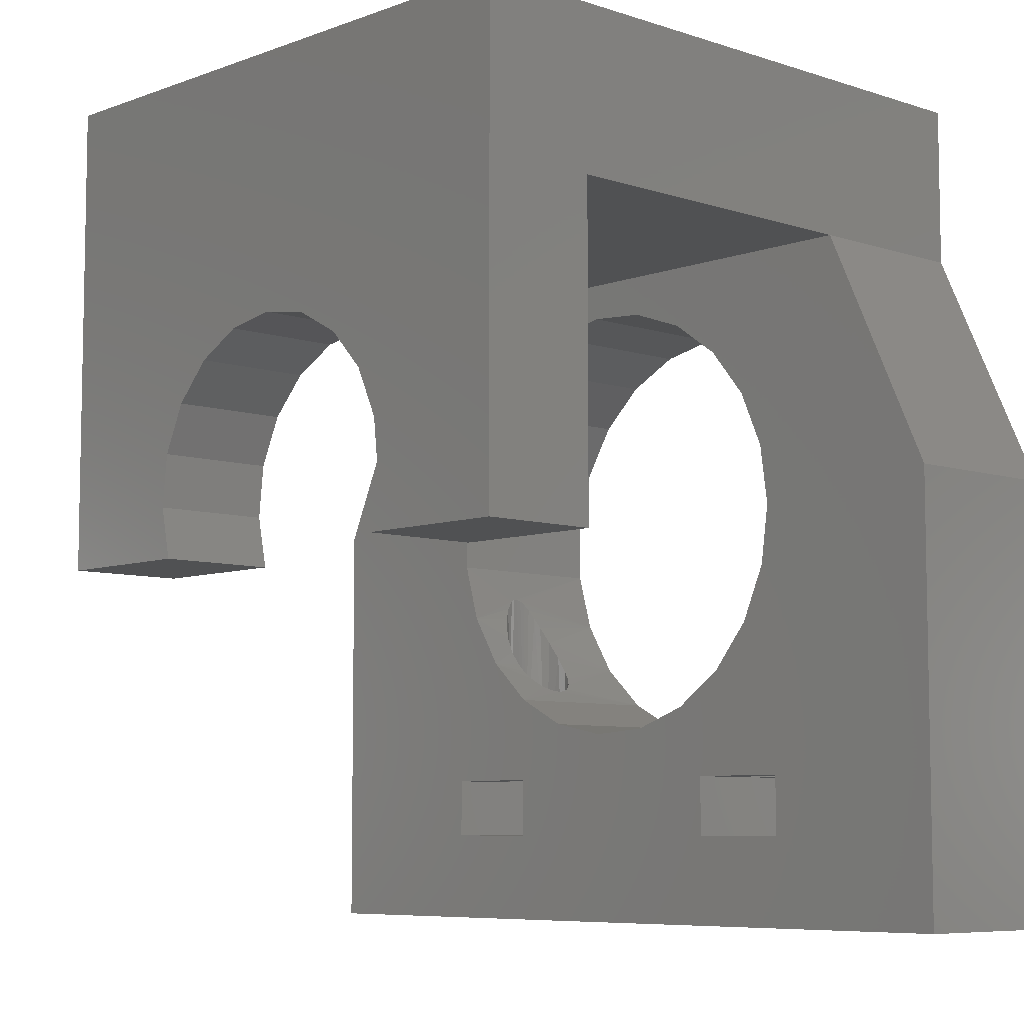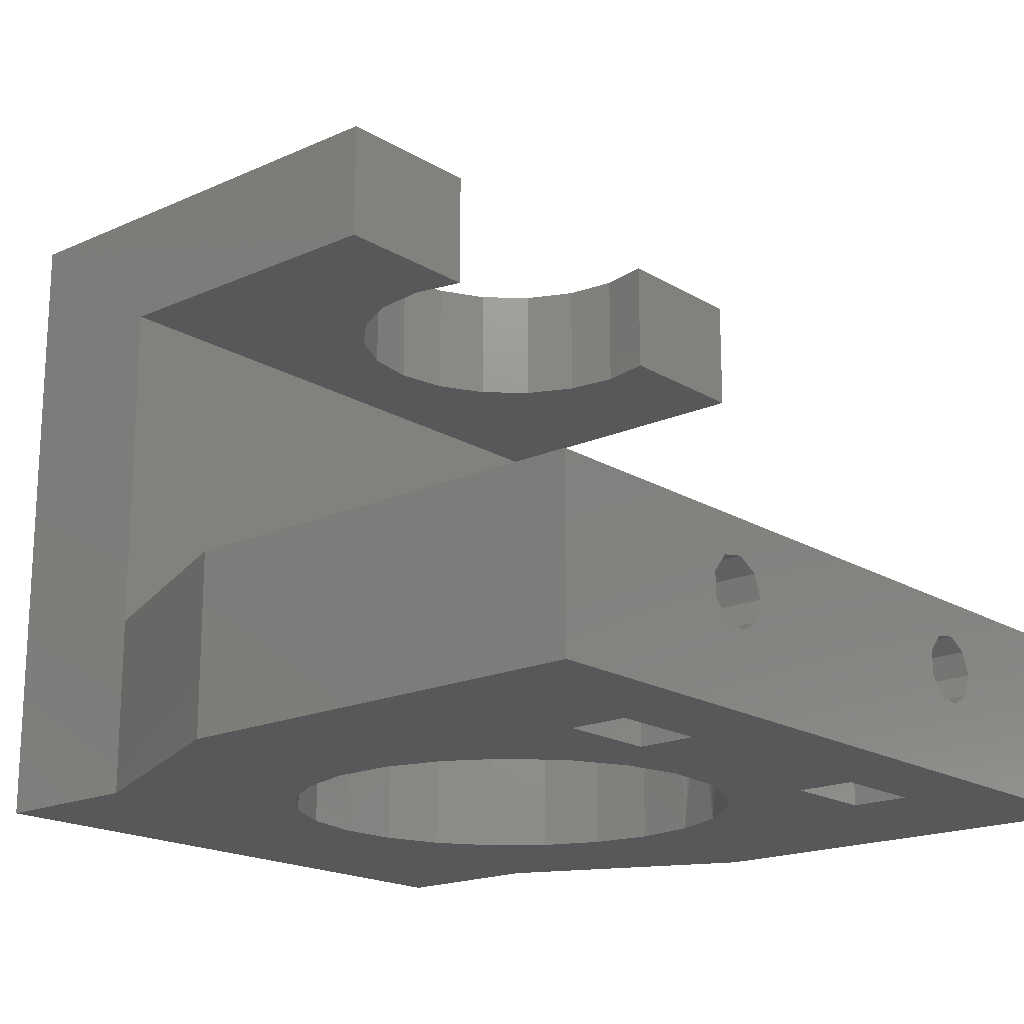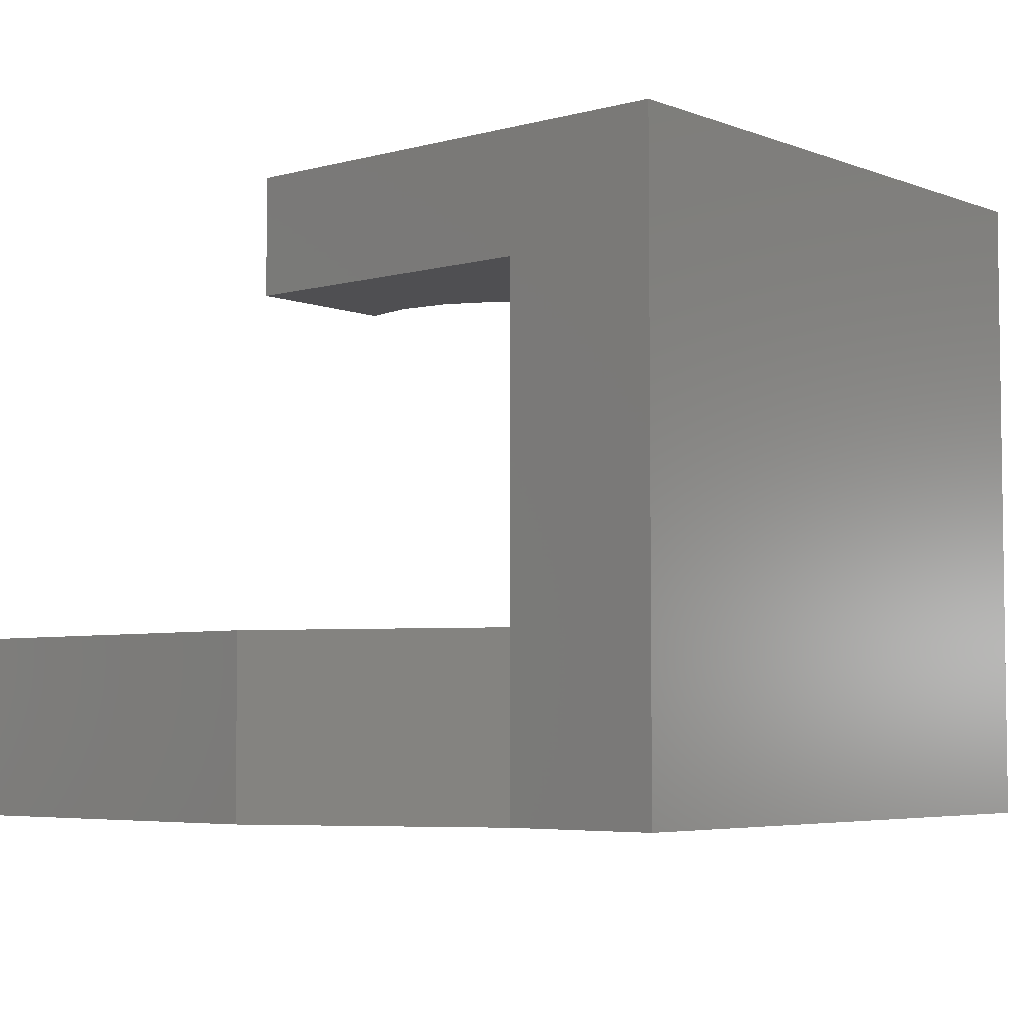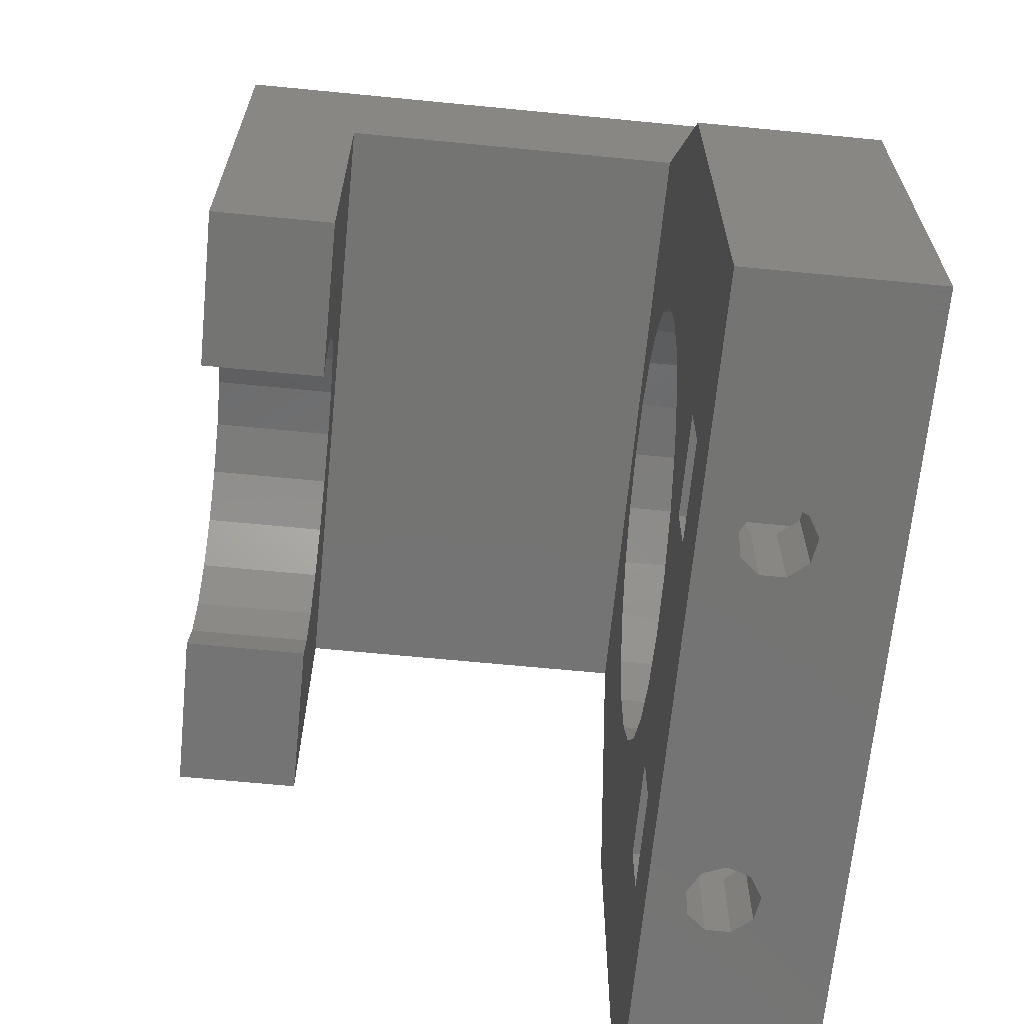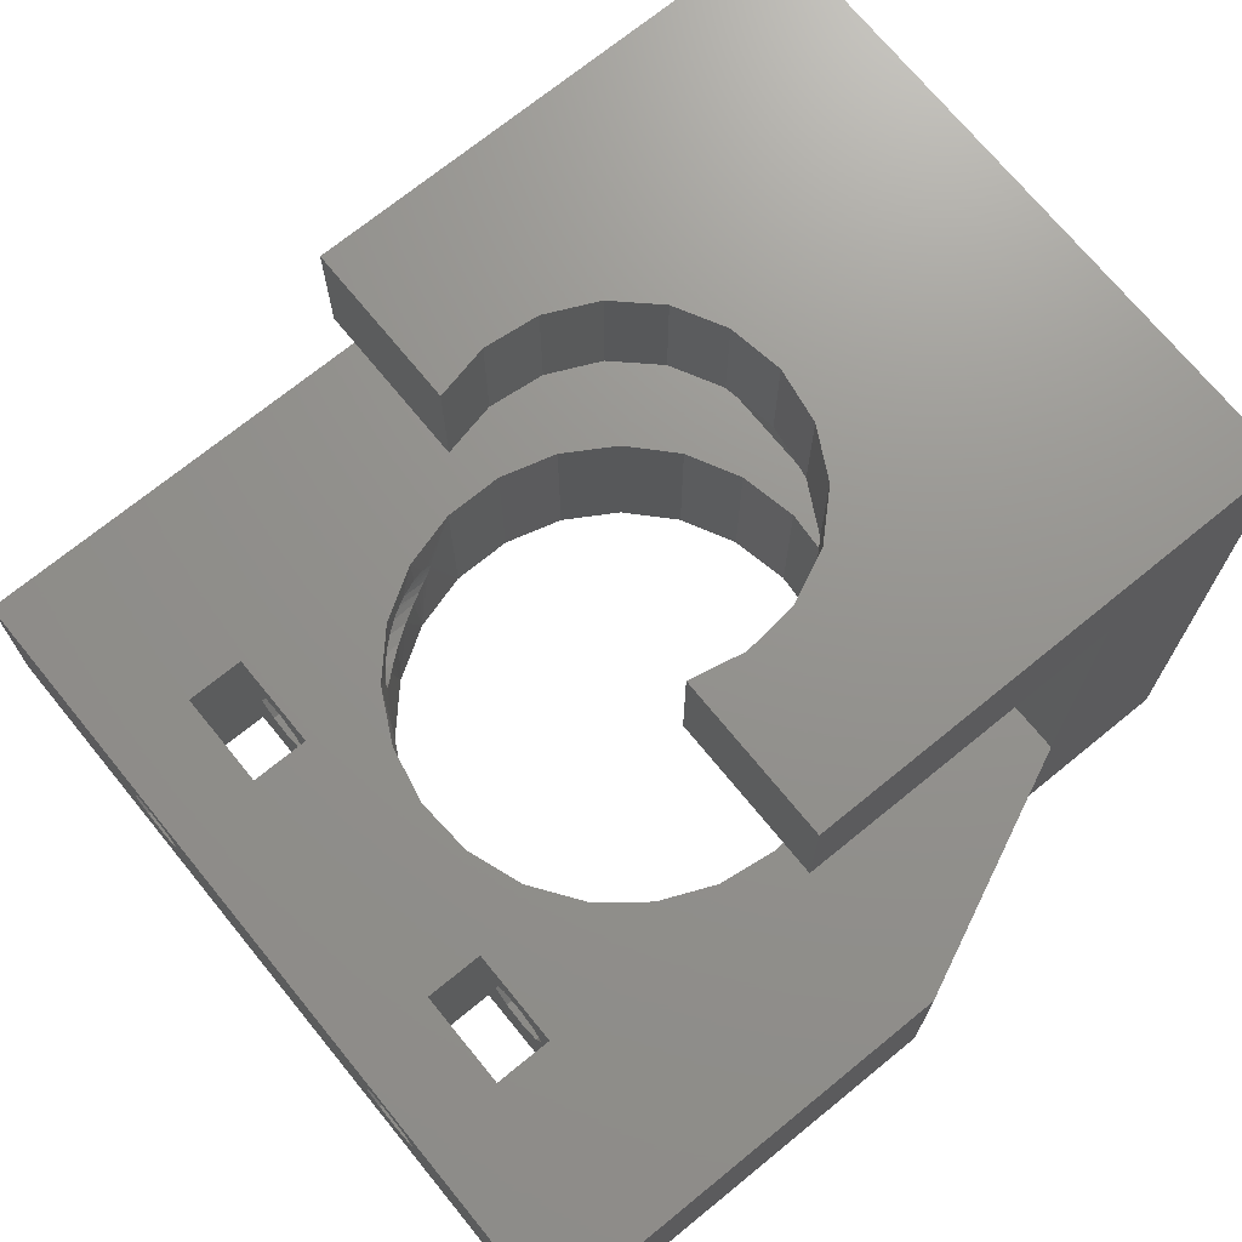
<metadata>
{"format":"stl","ext":"stl","renderer":"f3d","projection":"perspective","resolution":1024,"background":"white","views":[{"elev":-7.2,"azim":46.6,"up":"+Y"},{"elev":-18.3,"azim":-49.2,"up":"+Z"},{"elev":-5.0,"azim":130.3,"up":"+Z"},{"elev":-66.1,"azim":84.4,"up":"+Y"},{"elev":71.4,"azim":50.8,"up":"+Z"}]}
</metadata>
<code>
# stl→obj: 257 verts, 538 faces
v 8.25 36.75 5
v 8.25 44.75 28
v 8.25 44.75 -4
v 8.25 36.75 22
v 8.25 20.75 22
v 8.25 20.75 28
v 8.25 36.75 -4
v 39.25 36.75 22
v 39.25 36.75 5
v 15.86 25.97 22
v 15.56 23.34 22
v 16.12 20.75 22
v 18.8 30.29 22
v 16.97 28.37 22
v 23.75 31.95 22
v 21.14 31.52 22
v 28.7 30.29 22
v 26.36 31.52 22
v 31.64 25.97 22
v 30.53 28.37 22
v 39.25 20.75 22
v 31.38 20.75 22
v 31.94 23.34 22
v 12.25 34.95 -4
v 2.75 24.64 -4
v 30.25 7.25 -4
v 44.75 2.75 -4
v 2.75 2.75 -4
v 34.53 26.77 -4
v 39.25 36.75 -4
v 44.75 24.75 -4
v 35.25 7.25 -4
v 34.95 12.55 -4
v 35.25 10.25 -4
v 30.25 10.25 -4
v 12.25 7.25 -4
v 17.25 7.25 -4
v 12.25 12.55 -4
v 17.25 10.25 -4
v 12.25 10.25 -4
v 33.32 17.93 -4
v 34.53 20.73 -4
v 30.25 12.55 -4
v 28.9 13.81 -4
v 31.39 15.56 -4
v 17.25 12.55 -4
v 20 13.2 -4
v 22.99 12.58 -4
v 15.06 16.68 -4
v 17.29 14.6 -4
v 12.65 22.22 -4
v 13.48 19.29 -4
v 13.48 28.21 -4
v 12.65 25.28 -4
v 17.29 32.9 -4
v 15.06 30.82 -4
v 17.25 34.95 -4
v 22.99 34.92 -4
v 20 34.3 -4
v 30.25 34.95 -4
v 28.9 33.69 -4
v 26.03 34.72 -4
v 34.95 34.95 -4
v 33.32 29.57 -4
v 31.39 31.94 -4
v 34.95 23.75 -4
v 39.25 44.75 -4
v 26.03 12.78 -4
v 2.75 24.64 5
v 16.12 20.75 28
v 31.94 23.34 28
v 31.38 20.75 28
v 39.25 20.75 28
v 30.53 28.37 28
v 31.64 25.97 28
v 39.25 44.75 28
v 26.36 31.52 28
v 28.7 30.29 28
v 21.14 31.52 28
v 23.75 31.95 28
v 16.97 28.37 28
v 18.8 30.29 28
v 15.56 23.34 28
v 15.86 25.97 28
v 17.25 34.95 5
v 35.25 12.55 5
v 44.75 2.75 5
v 44.75 24.75 5
v 12.55 12.55 5
v 2.75 2.75 5
v 35.25 34.95 5
v 34.53 26.77 5
v 34.95 23.75 5
v 31.39 31.94 5
v 33.32 29.57 5
v 30.25 34.95 5
v 26.03 34.72 5
v 28.9 33.69 5
v 20 34.3 5
v 22.99 34.92 5
v 12.55 34.95 5
v 15.06 30.82 5
v 17.29 32.9 5
v 12.65 25.28 5
v 13.48 28.21 5
v 13.48 19.29 5
v 12.65 22.22 5
v 17.29 14.6 5
v 15.06 16.68 5
v 17.25 12.55 5
v 22.99 12.58 5
v 20 13.2 5
v 30.25 12.55 5
v 28.9 13.81 5
v 26.03 12.78 5
v 33.32 17.93 5
v 31.39 15.56 5
v 34.53 20.73 5
v 17.25 7.25 5
v 12.25 7.25 5
v 12.25 10.25 5
v 17.25 10.25 5
v 35.25 7.25 5
v 30.25 7.25 5
v 30.25 10.25 5
v 35.25 10.25 5
v 23.75 2.75 -0.25
v 31 2.75 -0.25
v 31 2.75 3.25
v 23.75 2.75 3.25
v 34.5 2.75 -0.25
v 13 2.75 -0.25
v 34.09 2.75 2.625
v 34.5 2.75 1.5
v 34.5 2.75 3.25
v 34.09 2.75 0.3751
v 33.05 2.75 -0.2234
v 31.88 2.75 -0.01554
v 31.11 2.75 0.9015
v 31.11 2.75 2.099
v 31.88 2.75 3.016
v 33.05 2.75 3.223
v 16.5 2.75 1.5
v 16.09 2.75 0.3751
v 16.5 2.75 -0.25
v 15.05 2.75 -0.2234
v 13.88 2.75 -0.01554
v 13.11 2.75 0.9015
v 13.11 2.75 2.099
v 13 2.75 3.25
v 13.88 2.75 3.016
v 15.05 2.75 3.223
v 16.5 2.75 3.25
v 16.09 2.75 2.625
v 34.5 10.25 -0.25
v 31 10.25 -0.25
v 34.5 10.25 3.25
v 34.09 10.25 2.625
v 34.5 10.25 1.5
v 31 10.25 3.25
v 31.88 10.25 3.016
v 33.05 10.25 3.223
v 31.11 10.25 0.9015
v 31.11 10.25 2.099
v 33.05 10.25 -0.2234
v 31.88 10.25 -0.01554
v 34.09 10.25 0.3751
v 31 7.25 -0.25
v 34.5 7.25 -0.25
v 34.09 7.25 0.3751
v 34.5 7.25 1.5
v 31.88 7.25 -0.01554
v 33.05 7.25 -0.2234
v 31.11 7.25 2.099
v 31.11 7.25 0.9015
v 31 7.25 3.25
v 33.05 7.25 3.223
v 31.88 7.25 3.016
v 34.5 7.25 3.25
v 34.09 7.25 2.625
v 16.5 10.25 -0.25
v 13 10.25 -0.25
v 16.5 10.25 3.25
v 16.09 10.25 2.625
v 16.5 10.25 1.5
v 13 10.25 3.25
v 13.88 10.25 3.016
v 15.05 10.25 3.223
v 13.11 10.25 0.9015
v 13.11 10.25 2.099
v 15.05 10.25 -0.2234
v 13.88 10.25 -0.01554
v 16.09 10.25 0.3751
v 13 7.25 -0.25
v 16.5 7.25 -0.25
v 16.09 7.25 0.3751
v 16.5 7.25 1.5
v 13.88 7.25 -0.01554
v 15.05 7.25 -0.2234
v 13.11 7.25 2.099
v 13.11 7.25 0.9015
v 13 7.25 3.25
v 15.05 7.25 3.223
v 13.88 7.25 3.016
v 16.5 7.25 3.25
v 16.09 7.25 2.625
v 13.02 20.52 1.207
v 16 15.67 0.2714
v 32.3 16.51 -0.1905
v 33.84 18.88 2.873
v 31.02 15.23 1.769
v 14.49 17.45 3.23
v 34.48 20.54 1.242
v 34.5 20.61 1.5
v 34.23 19.79 0.5599
v 34.39 20.27 0.9025
v 33.32 17.93 -0.1541
v 33.75 18.71 0.06409
v 32.79 17.14 -0.2495
v 31.58 15.74 0.2021
v 31.99 16.17 -0.07835
v 31.12 15.32 0.8536
v 31.33 15.51 0.4704
v 31.01 15.22 1.285
v 31.37 15.54 2.573
v 31.15 15.35 2.216
v 32.13 16.32 3.136
v 31.79 15.95 2.964
v 33.29 17.88 3.164
v 32.72 17.05 3.25
v 34.1 19.47 2.612
v 34.4 20.28 2.083
v 34.29 19.96 2.335
v 34.47 20.52 1.803
v 16.31 15.38 0.7021
v 16.45 15.25 1.094
v 15.63 16.03 -0.01187
v 14.63 17.25 -0.2458
v 15.25 16.45 -0.1758
v 13.6 19.02 0.1819
v 14.05 18.14 -0.1059
v 13.19 20.02 0.7074
v 13.37 19.55 0.4269
v 13.09 20.33 0.9565
v 13.01 20.58 1.667
v 13 20.61 1.484
v 13.19 20.01 2.3
v 13.05 20.45 1.908
v 13.96 18.31 3.061
v 13.44 19.37 2.663
v 14.98 16.78 3.235
v 15.74 15.92 2.942
v 15.37 16.32 3.138
v 16.23 15.45 2.44
v 16.05 15.61 2.669
v 16.5 15.21 1.5
v 16.43 15.27 1.987
f 1 2 3
f 4 5 6
f 3 7 1
f 2 4 6
f 2 1 4
f 4 1 8
f 9 8 1
f 10 5 4
f 5 11 12
f 4 13 14
f 4 15 16
f 8 17 18
f 8 19 20
f 21 22 23
f 15 4 8
f 11 5 10
f 13 4 16
f 21 19 8
f 23 19 21
f 4 14 10
f 8 20 17
f 18 15 8
f 24 25 7
f 26 27 28
f 29 30 31
f 24 7 3
f 27 26 32
f 33 34 35
f 28 36 37
f 38 39 40
f 33 41 42
f 43 44 45
f 46 47 48
f 38 49 50
f 38 51 52
f 24 53 54
f 24 55 56
f 57 58 59
f 60 61 62
f 63 64 65
f 31 66 29
f 35 46 43
f 25 24 38
f 51 38 24
f 58 57 60
f 65 60 63
f 37 26 28
f 57 24 3
f 31 34 33
f 25 38 40
f 31 33 42
f 33 43 45
f 50 47 46
f 49 38 52
f 57 55 24
f 65 61 60
f 33 35 43
f 35 26 37
f 36 25 40
f 38 50 46
f 36 28 25
f 63 67 30
f 27 32 34
f 31 42 66
f 43 68 44
f 24 54 51
f 57 59 55
f 30 29 64
f 48 43 46
f 46 39 38
f 53 24 56
f 62 58 60
f 39 35 37
f 63 30 64
f 34 31 27
f 33 45 41
f 39 46 35
f 60 67 63
f 57 67 60
f 57 3 67
f 48 68 43
f 69 1 7
f 69 7 25
f 6 12 70
f 12 6 5
f 71 72 73
f 73 74 75
f 76 77 78
f 2 79 80
f 2 81 82
f 6 83 84
f 83 6 70
f 74 73 76
f 71 73 75
f 82 79 2
f 78 74 76
f 76 80 77
f 81 2 6
f 76 2 80
f 6 84 81
f 67 3 2
f 76 67 2
f 85 9 1
f 86 87 88
f 89 69 90
f 91 92 93
f 91 94 95
f 96 97 98
f 85 99 100
f 101 102 103
f 101 104 105
f 89 106 107
f 89 108 109
f 110 111 112
f 113 114 115
f 86 116 117
f 86 93 118
f 90 119 120
f 89 121 122
f 87 123 124
f 113 125 126
f 93 86 91
f 117 113 86
f 100 96 85
f 122 113 110
f 107 101 89
f 122 110 89
f 101 85 1
f 126 87 86
f 95 92 91
f 100 97 96
f 105 102 101
f 106 89 109
f 117 114 113
f 121 90 120
f 119 87 124
f 86 113 126
f 104 101 107
f 91 88 9
f 101 1 69
f 85 103 99
f 86 118 116
f 87 126 123
f 94 91 96
f 111 110 113
f 69 89 101
f 91 86 88
f 85 101 103
f 111 113 115
f 122 125 113
f 122 119 124
f 98 94 96
f 119 90 87
f 122 124 125
f 96 9 85
f 108 110 112
f 96 91 9
f 121 89 90
f 89 110 108
f 67 76 9
f 73 21 8
f 9 30 67
f 73 8 76
f 8 9 76
f 22 21 73
f 22 73 72
f 71 22 72
f 75 19 23
f 78 17 20
f 80 15 18
f 82 13 16
f 84 10 14
f 70 12 11
f 11 84 83
f 13 82 81
f 15 80 79
f 17 78 77
f 19 75 74
f 23 22 71
f 77 80 18
f 11 10 84
f 14 13 81
f 20 19 74
f 84 14 81
f 77 18 17
f 11 83 70
f 20 74 78
f 71 75 23
f 79 16 15
f 79 82 16
f 31 30 9
f 31 9 88
f 27 31 88
f 87 27 88
f 127 128 129
f 127 129 130
f 27 87 131
f 90 28 132
f 133 134 135
f 136 137 131
f 138 139 128
f 140 141 129
f 142 133 135
f 143 144 145
f 146 147 132
f 148 149 150
f 151 152 150
f 132 145 146
f 150 132 148
f 130 153 143
f 128 131 137
f 129 128 139
f 27 131 128
f 132 28 145
f 138 128 137
f 142 135 129
f 132 147 148
f 150 152 153
f 143 153 154
f 145 28 127
f 154 153 152
f 87 90 130
f 134 136 131
f 141 142 129
f 149 151 150
f 145 127 143
f 131 87 134
f 135 134 87
f 145 144 146
f 27 128 127
f 130 90 153
f 153 90 150
f 28 27 127
f 127 130 143
f 90 132 150
f 87 130 129
f 139 140 129
f 135 87 129
f 90 69 25
f 28 90 25
f 155 34 126
f 156 125 35
f 157 158 159
f 160 161 162
f 156 163 164
f 156 165 166
f 155 159 167
f 162 157 160
f 164 160 156
f 159 155 126
f 34 156 35
f 162 158 157
f 163 156 166
f 157 159 126
f 160 126 125
f 155 167 165
f 165 156 155
f 156 34 155
f 161 160 164
f 160 125 156
f 160 157 126
f 26 35 125
f 26 125 124
f 168 26 124
f 169 123 32
f 169 170 171
f 168 172 173
f 168 174 175
f 176 177 178
f 179 171 180
f 177 176 179
f 174 168 176
f 176 168 124
f 171 123 169
f 169 168 173
f 174 176 178
f 180 177 179
f 169 32 26
f 169 173 170
f 169 26 168
f 123 171 179
f 124 123 179
f 168 175 172
f 179 176 124
f 34 32 123
f 34 123 126
f 181 39 122
f 182 121 40
f 183 184 185
f 186 187 188
f 182 189 190
f 182 191 192
f 181 185 193
f 188 183 186
f 190 186 182
f 185 181 122
f 39 182 40
f 188 184 183
f 189 182 192
f 183 185 122
f 186 122 121
f 181 193 191
f 191 182 181
f 182 39 181
f 187 186 190
f 186 121 182
f 186 183 122
f 36 40 121
f 36 121 120
f 194 36 120
f 195 119 37
f 195 196 197
f 194 198 199
f 194 200 201
f 202 203 204
f 205 197 206
f 203 202 205
f 200 194 202
f 202 194 120
f 197 119 195
f 195 194 199
f 200 202 204
f 206 203 205
f 195 37 36
f 195 199 196
f 195 36 194
f 119 197 205
f 120 119 205
f 194 201 198
f 205 202 120
f 39 37 119
f 39 119 122
f 29 66 93
f 95 65 64
f 97 62 61
f 100 59 58
f 102 56 55
f 104 54 53
f 207 52 51
f 208 50 49
f 111 48 47
f 114 44 68
f 209 41 45
f 93 66 42
f 210 116 118
f 211 114 117
f 48 111 115
f 50 108 112
f 212 106 109
f 54 104 107
f 56 102 105
f 59 99 103
f 62 97 100
f 65 94 98
f 29 92 95
f 42 213 214
f 42 215 216
f 41 217 218
f 41 209 219
f 45 220 221
f 45 222 223
f 114 211 224
f 117 225 226
f 117 227 228
f 116 229 230
f 118 231 210
f 118 232 233
f 118 214 234
f 50 235 236
f 49 237 208
f 49 238 239
f 52 240 241
f 52 242 243
f 52 207 244
f 107 245 246
f 106 247 248
f 106 249 250
f 109 251 212
f 109 252 253
f 108 254 255
f 108 256 257
f 29 95 64
f 62 100 58
f 105 104 53
f 112 111 47
f 221 209 45
f 226 211 117
f 256 108 50
f 51 54 107
f 100 99 59
f 118 42 214
f 213 42 216
f 217 41 219
f 44 114 224
f 230 227 117
f 233 231 118
f 256 50 236
f 237 49 239
f 240 52 243
f 248 245 107
f 247 106 250
f 108 252 109
f 254 108 257
f 93 42 118
f 255 252 108
f 98 61 65
f 105 53 56
f 112 47 50
f 224 45 44
f 230 117 116
f 248 107 106
f 61 98 97
f 29 93 92
f 45 223 220
f 117 228 225
f 118 234 232
f 49 241 238
f 51 246 207
f 109 253 251
f 103 102 55
f 229 116 210
f 55 59 103
f 42 41 218
f 49 52 241
f 51 107 246
f 222 45 224
f 115 68 48
f 65 95 94
f 50 208 235
f 106 212 249
f 218 215 42
f 114 68 115
f 52 244 242
f 136 134 171
f 173 138 137
f 174 140 139
f 177 142 141
f 180 134 133
f 134 180 171
f 140 174 178
f 138 172 175
f 136 170 173
f 170 136 171
f 175 174 139
f 142 180 133
f 173 172 138
f 173 137 136
f 178 141 140
f 141 178 177
f 139 138 175
f 142 177 180
f 144 143 197
f 199 147 146
f 200 149 148
f 203 152 151
f 206 143 154
f 143 206 197
f 149 200 204
f 147 198 201
f 144 196 199
f 196 144 197
f 201 200 148
f 152 206 154
f 199 198 147
f 199 146 144
f 204 151 149
f 151 204 203
f 148 147 201
f 152 203 206
f 234 214 159
f 158 233 232
f 158 210 231
f 162 230 229
f 161 228 227
f 164 226 225
f 164 224 211
f 163 223 222
f 166 221 220
f 165 219 209
f 165 218 217
f 167 216 215
f 159 214 213
f 218 165 167
f 223 163 166
f 225 161 164
f 210 158 162
f 232 234 159
f 233 158 231
f 225 228 161
f 163 224 164
f 209 221 166
f 219 165 217
f 215 218 167
f 222 224 163
f 162 229 210
f 164 211 226
f 159 213 216
f 209 166 165
f 232 159 158
f 230 161 227
f 220 223 166
f 216 167 159
f 161 230 162
f 257 256 185
f 184 255 254
f 188 253 252
f 188 212 251
f 187 250 249
f 190 248 247
f 190 246 245
f 189 244 207
f 189 243 242
f 192 241 240
f 191 239 238
f 193 208 237
f 193 236 235
f 236 185 256
f 238 192 191
f 246 190 189
f 212 188 187
f 257 185 184
f 252 255 184
f 253 188 251
f 245 248 190
f 244 189 242
f 237 239 191
f 208 193 235
f 207 246 189
f 193 237 191
f 184 254 257
f 190 247 250
f 192 238 241
f 243 189 192
f 252 184 188
f 190 250 187
f 193 185 236
f 187 249 212
f 243 192 240

</code>
